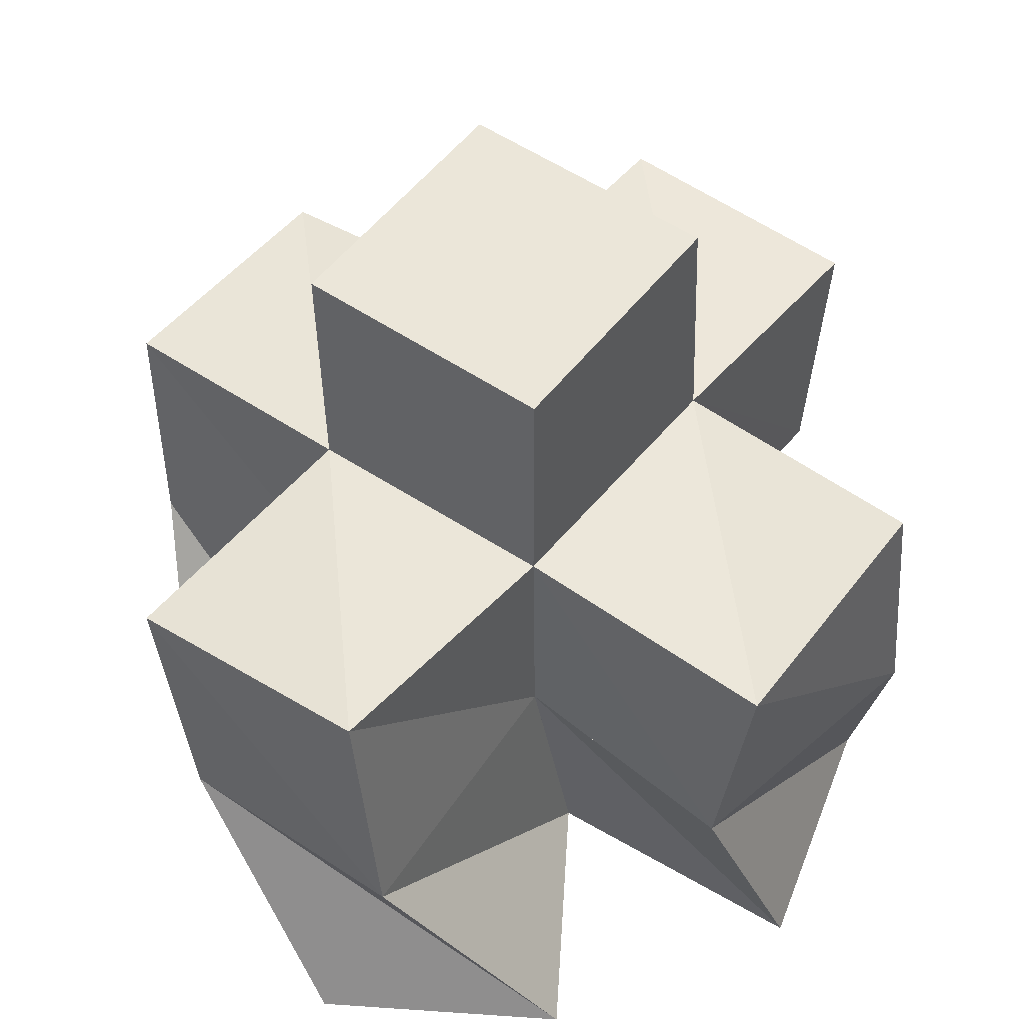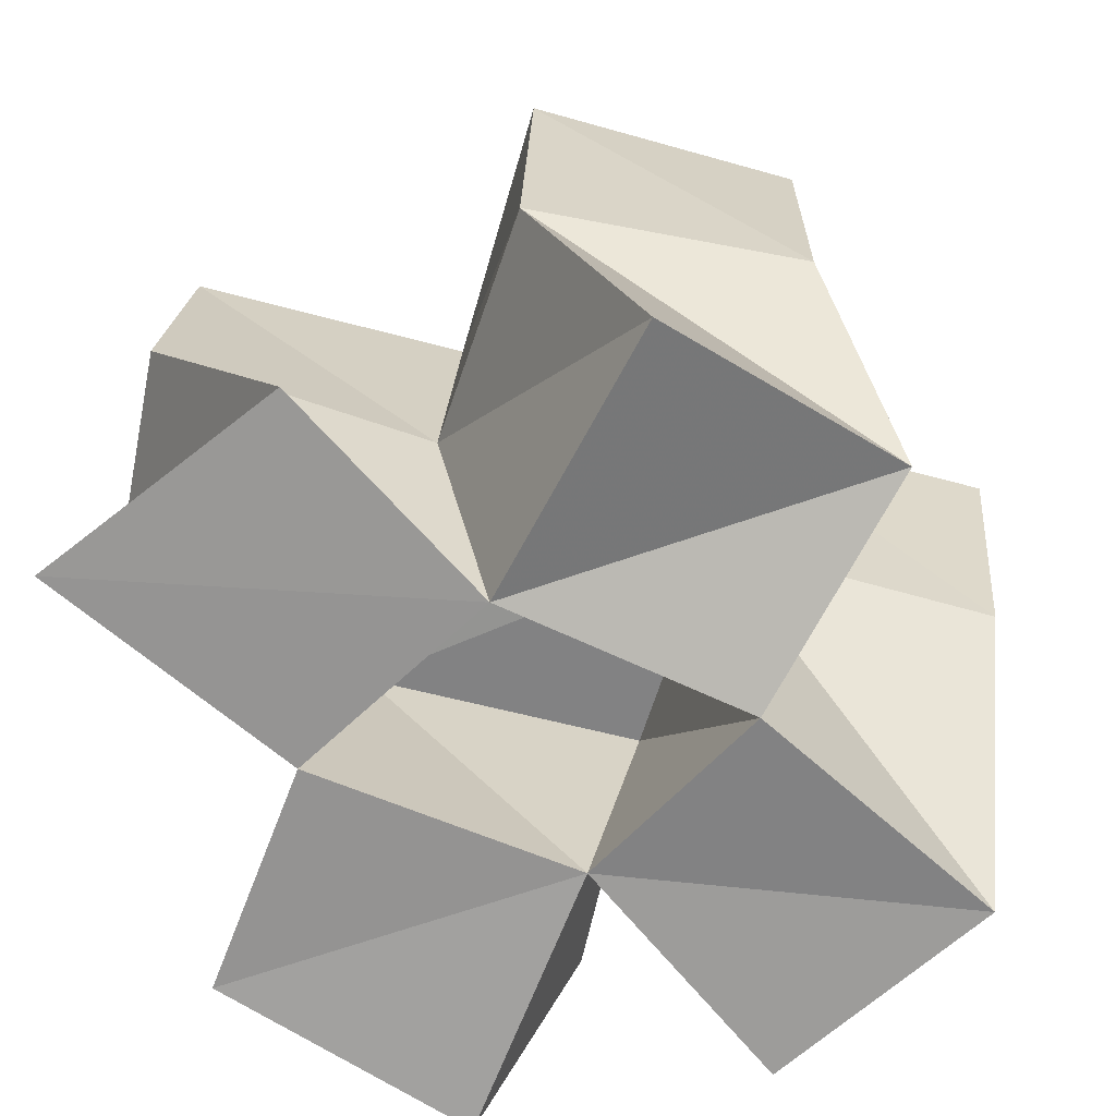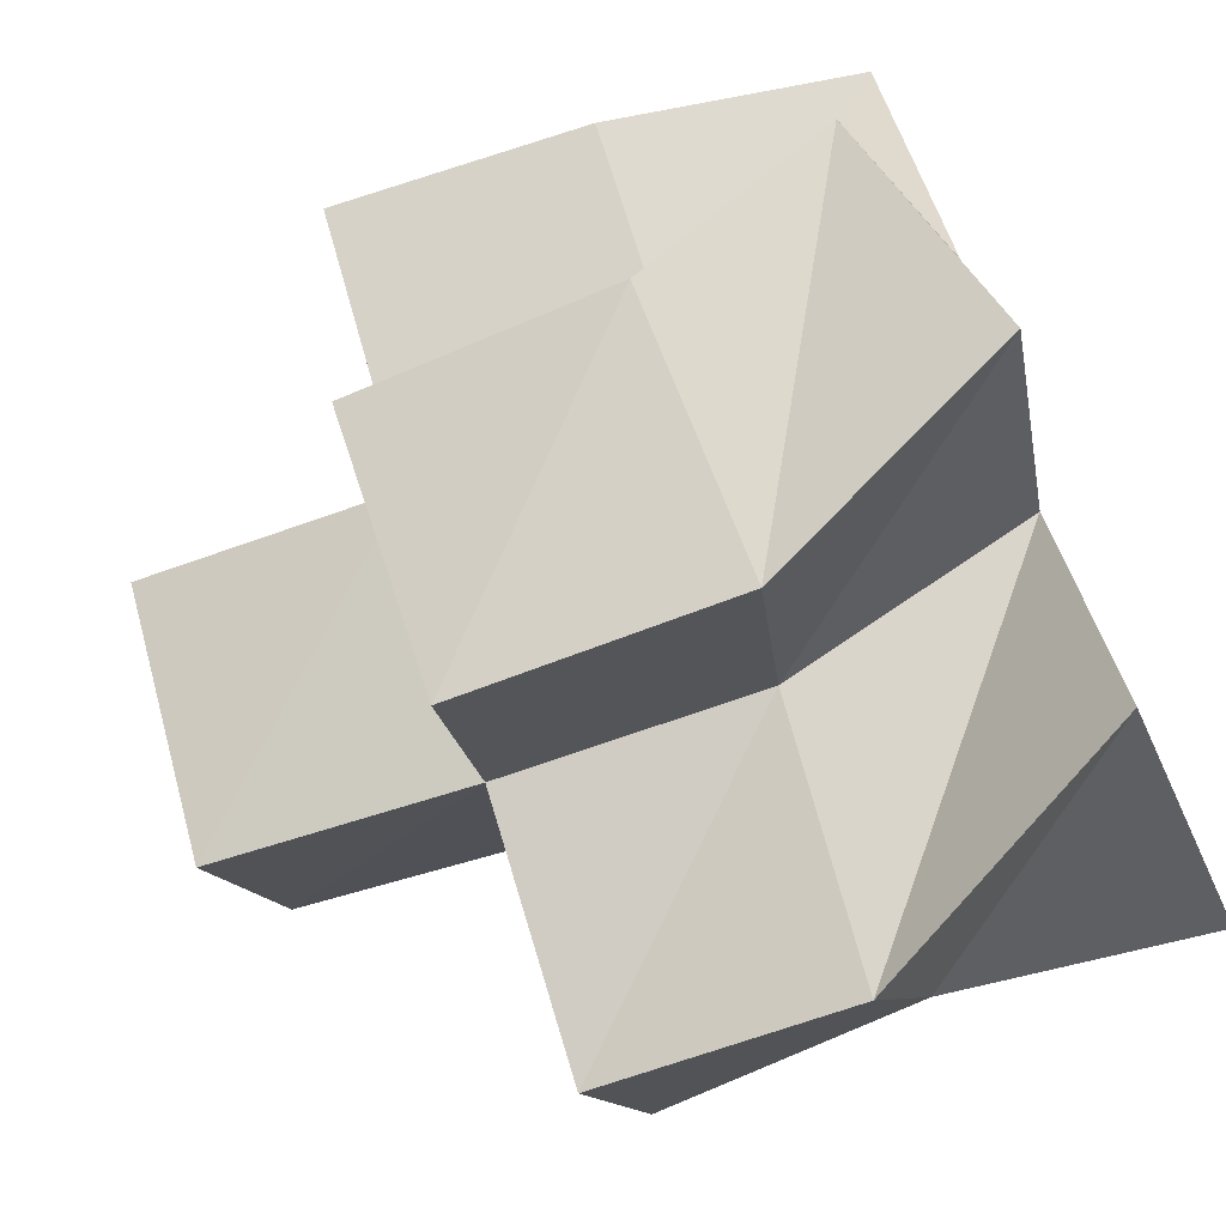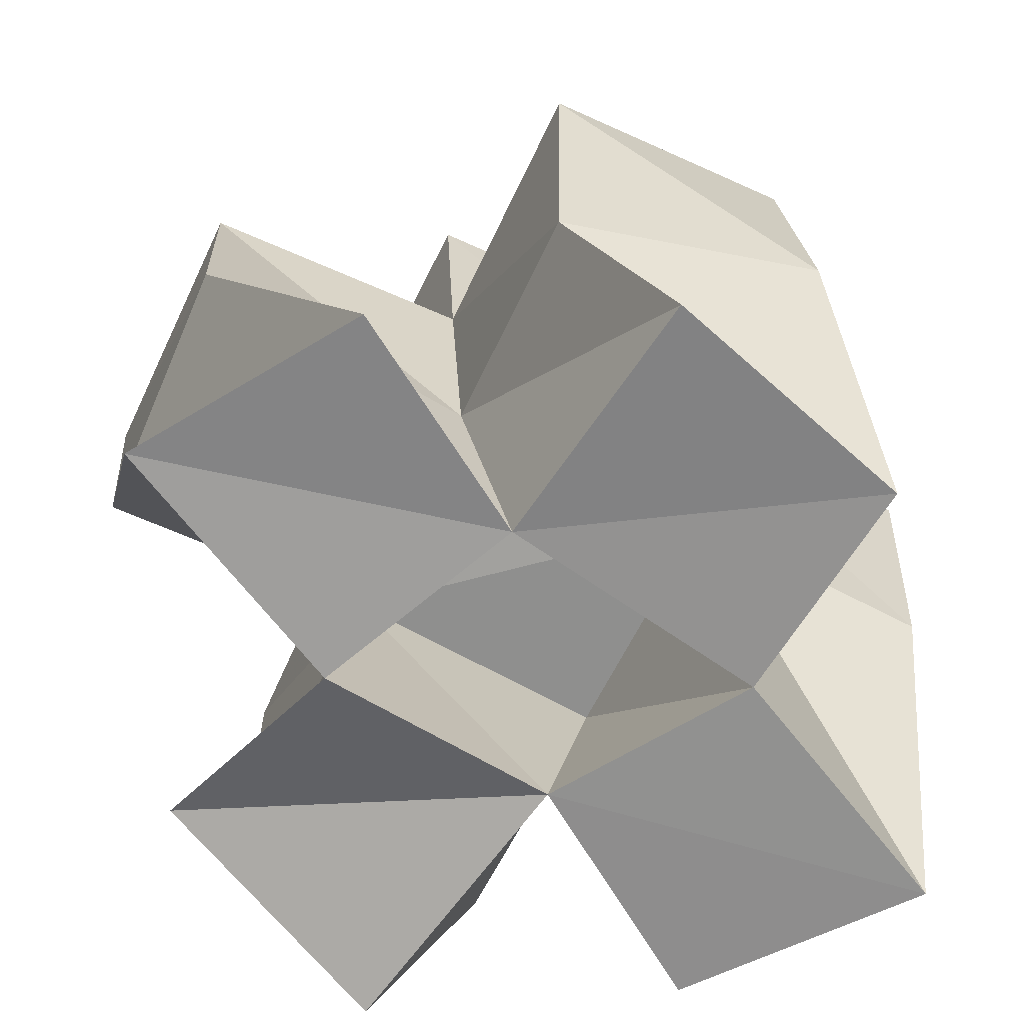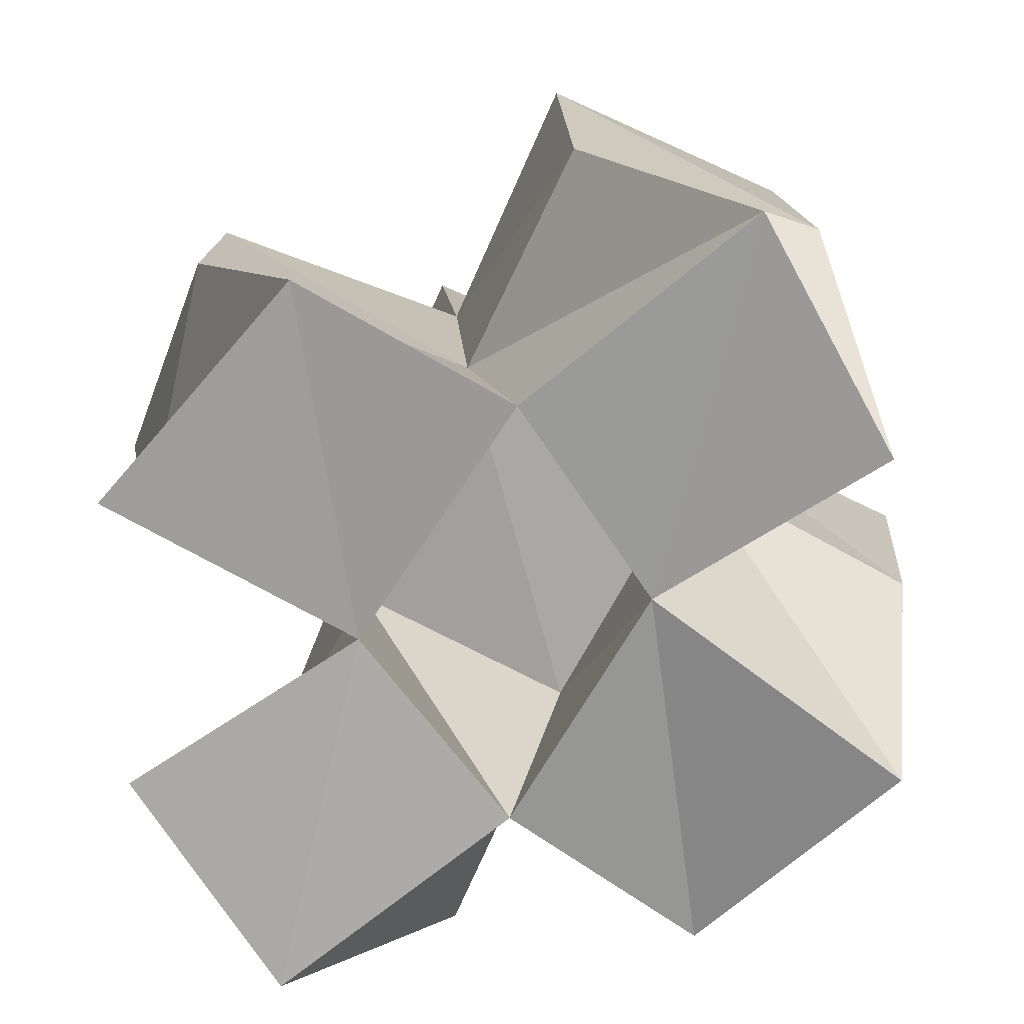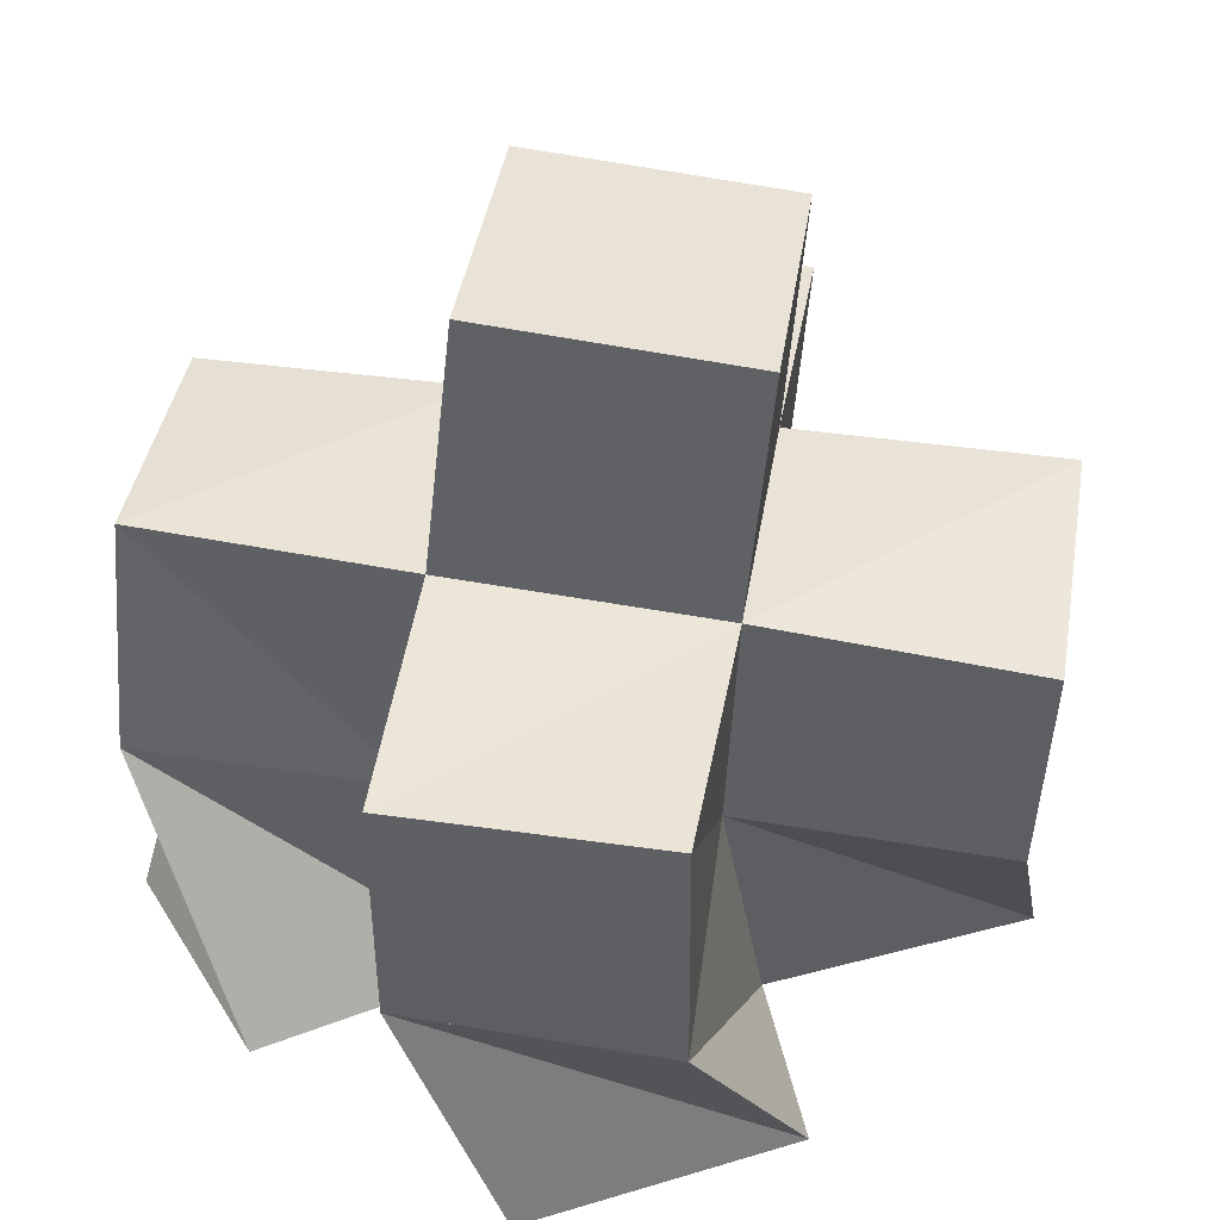
<metadata>
{"format":"obj","ext":"obj","renderer":"f3d","projection":"perspective","resolution":1024,"background":"white","views":[{"elev":47.9,"azim":-24.3,"up":"+Y"},{"elev":-66.5,"azim":-167.0,"up":"+Y"},{"elev":-77.4,"azim":-67.6,"up":"+Z"},{"elev":-66.3,"azim":2.5,"up":"+Y"},{"elev":-71.9,"azim":93.9,"up":"+Y"},{"elev":41.5,"azim":-142.8,"up":"+Y"}]}
</metadata>
<code>
v 0.4762 0.1 0.116
v 0.4959 0.1486 0.1083
v 0.5123 0.1045 0.1589
v 0.5204 0.1535 0.1481
v 0.4414 0.112 0.1541
v 0.4495 0.15 0.1292
v 0.4737 0.1 0.1869
v 0.4769 0.1505 0.1766
v 0.5355 0.1041 0.1154
v 0.5656 0.1573 0.1215
v 0.5815 0.1012 0.1366
v 0.5854 0.1505 0.1673
v 0.55 0.1027 0.1803
v 0.544 0.1535 0.1902
v 0.5081 0.1051 0.2116
v 0.4983 0.1547 0.2143
v 0.4425 0.1 0.2314
v 0.4304 0.1481 0.201
v 0.4851 0.1 0.2548
v 0.452 0.1533 0.2455
v 0.5751 0.1019 0.2174
v 0.5673 0.1564 0.2401
v 0.5382 0.1 0.2542
v 0.5185 0.1485 0.2543
v 0.4931 0.1992 0.1048
v 0.5176 0.203 0.1491
v 0.4494 0.1981 0.1285
v 0.4722 0.1996 0.1734
v 0.5638 0.2057 0.1258
v 0.5878 0.2025 0.1695
v 0.5423 0.2027 0.1934
v 0.496 0.2002 0.2181
v 0.4259 0.196 0.1966
v 0.4494 0.2011 0.2408
v 0.5632 0.2039 0.24
v 0.5198 0.198 0.2636
v 0.514 0.2527 0.1535
v 0.538 0.2512 0.198
v 0.4698 0.2484 0.1775
v 0.4941 0.2469 0.2218
f 1 2 4
f 3 1 4
f 2 6 8
f 4 2 8
f 6 5 7
f 8 6 7
f 5 1 3
f 7 5 3
f 8 7 3
f 4 8 3
f 2 1 5
f 6 2 5
f 9 10 12
f 11 9 12
f 10 4 14
f 12 10 14
f 4 3 13
f 14 4 13
f 3 9 11
f 13 3 11
f 14 13 11
f 12 14 11
f 10 9 3
f 4 10 3
f 7 8 16
f 15 7 16
f 8 18 20
f 16 8 20
f 18 17 19
f 20 18 19
f 17 7 15
f 19 17 15
f 20 19 15
f 16 20 15
f 8 7 17
f 18 8 17
f 13 14 22
f 21 13 22
f 14 16 24
f 22 14 24
f 16 15 23
f 24 16 23
f 15 13 21
f 23 15 21
f 24 23 21
f 22 24 21
f 14 13 15
f 16 14 15
f 2 25 26
f 4 2 26
f 25 27 28
f 26 25 28
f 27 6 8
f 28 27 8
f 6 2 4
f 8 6 4
f 28 8 4
f 26 28 4
f 25 2 6
f 27 25 6
f 10 29 30
f 12 10 30
f 29 26 31
f 30 29 31
f 26 4 14
f 31 26 14
f 4 10 12
f 14 4 12
f 31 14 12
f 30 31 12
f 29 10 4
f 26 29 4
f 8 28 32
f 16 8 32
f 28 33 34
f 32 28 34
f 33 18 20
f 34 33 20
f 18 8 16
f 20 18 16
f 34 20 16
f 32 34 16
f 28 8 18
f 33 28 18
f 14 31 35
f 22 14 35
f 31 32 36
f 35 31 36
f 32 16 24
f 36 32 24
f 16 14 22
f 24 16 22
f 36 24 22
f 35 36 22
f 31 14 16
f 32 31 16
f 4 26 31
f 14 4 31
f 26 28 32
f 31 26 32
f 28 8 16
f 32 28 16
f 8 4 14
f 16 8 14
f 32 16 14
f 31 32 14
f 26 4 8
f 28 26 8
f 26 37 38
f 31 26 38
f 37 39 40
f 38 37 40
f 39 28 32
f 40 39 32
f 28 26 31
f 32 28 31
f 40 32 31
f 38 40 31
f 37 26 28
f 39 37 28

</code>
